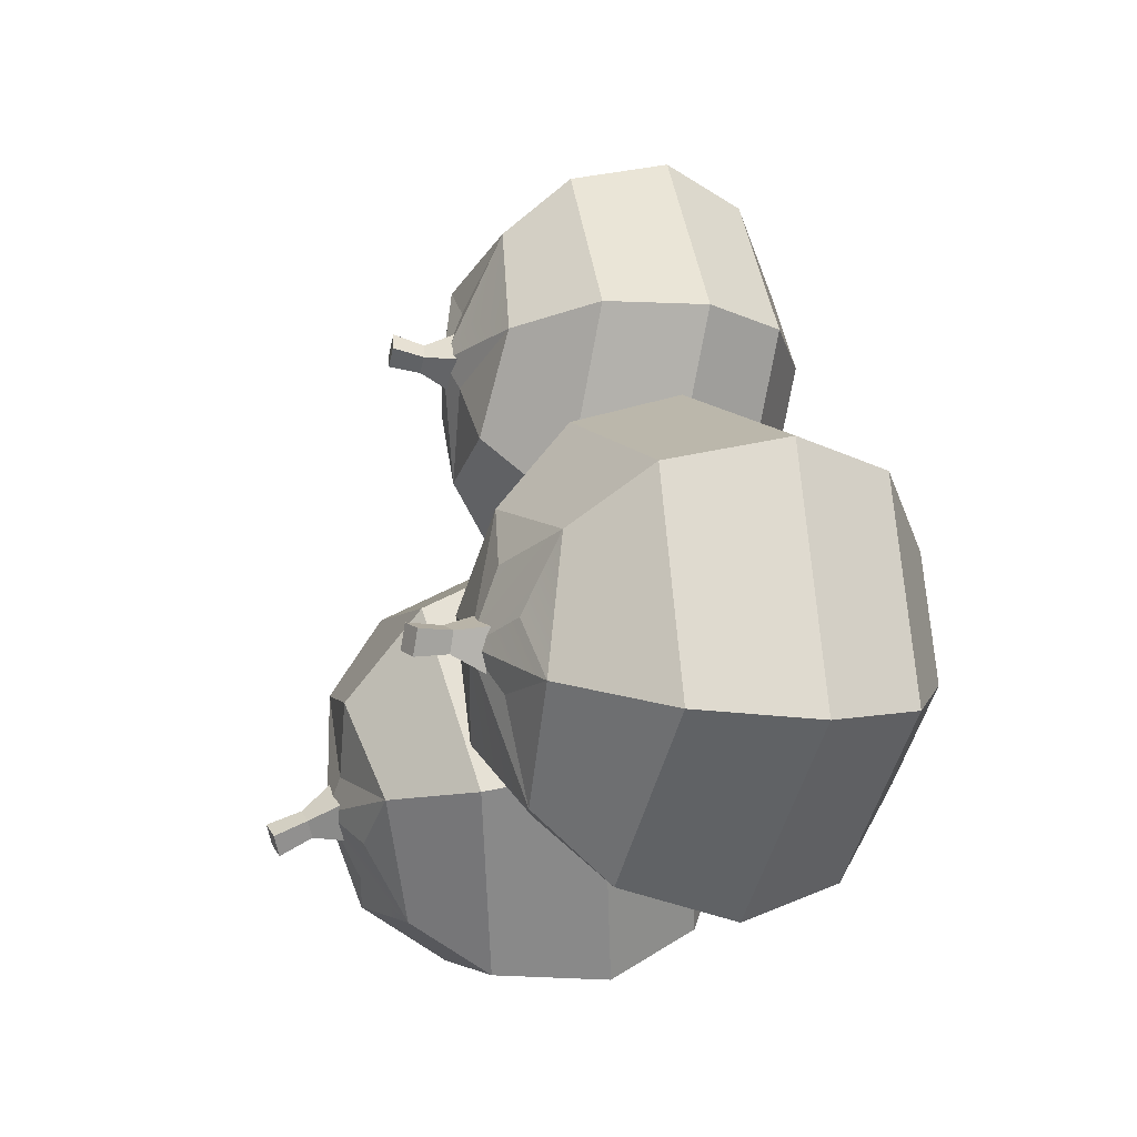
<metadata>
{"format":"obj","ext":"obj","renderer":"f3d","projection":"perspective","resolution":1024,"background":"white","views":[{"elev":-4.3,"azim":-111.0,"up":"+Z"}]}
</metadata>
<code>
g SM_Prop_Tomato_01_Group
v -0.06987 0.005035 -0.05873
v -0.06113 0 -0.02475
v -0.03607 0.005035 -0.0493
v -0.09493 0.005035 -0.03418
v -0.06113 0 -0.02475
v -0.06987 0.005035 -0.05873
v -0.0862 0.005035 -0.000199
v -0.06113 0 -0.02475
v -0.09493 0.005035 -0.03418
v -0.0524 0.005035 0.009229
v -0.06113 0 -0.02475
v -0.0862 0.005035 -0.000199
v -0.02734 0.005035 -0.01532
v -0.06113 0 -0.02475
v -0.0524 0.005035 0.009229
v -0.03607 0.005035 -0.0493
v -0.06113 0 -0.02475
v -0.02734 0.005035 -0.01532
v -0.06114 0.117 -0.02471
v -0.09493 0.1092 -0.03418
v -0.07122 0.1113 -0.03692
v -0.06114 0.117 -0.02471
v -0.08103 0.111 -0.01852
v -0.09493 0.1092 -0.03418
v -0.06114 0.117 -0.02471
v -0.05017 0.1064 0.01049
v -0.06635 0.1113 -0.00506
v -0.06114 0.117 -0.02471
v -0.05032 0.1124 -0.02085
v -0.05017 0.1064 0.01049
v -0.03322 0.107 -0.04874
v -0.05032 0.1124 -0.02085
v -0.06114 0.117 -0.02471
v -0.09493 0.1092 -0.03418
v -0.08103 0.111 -0.01852
v -0.08959 0.1032 0.002224
v -0.08959 0.1032 0.002224
v -0.06635 0.1113 -0.00506
v -0.05017 0.1064 0.01049
v -0.05017 0.1064 0.01049
v -0.05032 0.1124 -0.02085
v -0.02734 0.1092 -0.01532
v -0.02734 0.1092 -0.01532
v -0.05032 0.1124 -0.02085
v -0.03322 0.107 -0.04874
v -0.03322 0.107 -0.04874
v -0.05756 0.1113 -0.04
v -0.07051 0.1048 -0.06459
v -0.07051 0.1048 -0.06459
v -0.07122 0.1113 -0.03692
v -0.09493 0.1092 -0.03418
v -0.07122 0.1113 -0.03692
v -0.07051 0.1048 -0.06459
v -0.06114 0.117 -0.02471
v 0.08906 0.004333 -0.04621
v 0.05366 0.003071 -0.04508
v 0.07235 0.012 -0.01633
v 0.07087 0.0003136 -0.07594
v 0.05366 0.003071 -0.04508
v 0.08906 0.004333 -0.04621
v 0.03598 0.003965 -0.07579
v 0.05366 0.003071 -0.04508
v 0.07087 0.0003136 -0.07594
v 0.01928 0.01164 -0.04591
v 0.05366 0.003071 -0.04508
v 0.03598 0.003965 -0.07579
v 0.03746 0.01566 -0.01618
v 0.05366 0.003071 -0.04508
v 0.01928 0.01164 -0.04591
v 0.07235 0.012 -0.01633
v 0.05366 0.003071 -0.04508
v 0.03746 0.01566 -0.01618
v 0.06547 0.1172 -0.06778
v 0.08142 0.1019 -0.09613
v 0.07899 0.1089 -0.07333
v 0.06547 0.1172 -0.06778
v 0.06331 0.1075 -0.08702
v 0.08142 0.1019 -0.09613
v 0.06547 0.1172 -0.06778
v 0.02782 0.111 -0.06374
v 0.04701 0.1116 -0.07634
v 0.06547 0.1172 -0.06778
v 0.05884 0.1153 -0.05753
v 0.02782 0.111 -0.06374
v 0.0815 0.1122 -0.03352
v 0.05884 0.1153 -0.05753
v 0.06547 0.1172 -0.06778
v 0.08142 0.1019 -0.09613
v 0.06331 0.1075 -0.08702
v 0.04433 0.09912 -0.09863
v 0.04433 0.09912 -0.09863
v 0.04701 0.1116 -0.07634
v 0.02782 0.111 -0.06374
v 0.02782 0.111 -0.06374
v 0.05884 0.1153 -0.05753
v 0.04801 0.1173 -0.03637
v 0.04801 0.1173 -0.03637
v 0.05884 0.1153 -0.05753
v 0.0815 0.1122 -0.03352
v 0.0815 0.1122 -0.03352
v 0.07892 0.1116 -0.05961
v 0.105 0.1012 -0.06475
v 0.105 0.1012 -0.06475
v 0.07899 0.1089 -0.07333
v 0.08142 0.1019 -0.09613
v 0.07899 0.1089 -0.07333
v 0.105 0.1012 -0.06475
v 0.06547 0.1172 -0.06778
v 0.006839 0.001667 0.08056
v 0.01656 9.133e-05 0.04958
v -0.01478 0.004791 0.05685
v 0.03833 0.00115 0.0737
v 0.01656 9.133e-05 0.04958
v 0.006839 0.001667 0.08056
v 0.04821 0.003756 0.04312
v 0.01656 9.133e-05 0.04958
v 0.03833 0.00115 0.0737
v 0.0266 0.00688 0.01941
v 0.01656 9.133e-05 0.04958
v 0.04821 0.003756 0.04312
v -0.004898 0.007398 0.02627
v 0.01656 9.133e-05 0.04958
v 0.0266 0.00688 0.01941
v -0.01478 0.004791 0.05685
v 0.01656 9.133e-05 0.04958
v -0.004898 0.007398 0.02627
v 0.02024 0.09728 0.05901
v 0.04159 0.08766 0.08212
v 0.0219 0.09107 0.07292
v 0.02024 0.09728 0.05901
v 0.03853 0.09111 0.06338
v 0.04159 0.08766 0.08212
v 0.02024 0.09728 0.05901
v 0.02865 0.09129 0.02555
v 0.03374 0.09323 0.04585
v 0.02024 0.09728 0.05901
v 0.01359 0.09454 0.0504
v 0.02865 0.09129 0.02555
v -0.01353 0.08976 0.06328
v 0.01359 0.09454 0.0504
v 0.02024 0.09728 0.05901
v 0.04159 0.08766 0.08212
v 0.03853 0.09111 0.06338
v 0.05511 0.08514 0.05083
v 0.05511 0.08514 0.05083
v 0.03374 0.09323 0.04585
v 0.02865 0.09129 0.02555
v 0.02865 0.09129 0.02555
v 0.01359 0.09454 0.0504
v -0.00164 0.0939 0.0347
v -0.00164 0.0939 0.0347
v 0.01359 0.09454 0.0504
v -0.01353 0.08976 0.06328
v -0.01353 0.08976 0.06328
v 0.009791 0.09195 0.06867
v 0.007582 0.08413 0.09349
v 0.007582 0.08413 0.09349
v 0.0219 0.09107 0.07292
v 0.04159 0.08766 0.08212
v 0.0219 0.09107 0.07292
v 0.007582 0.08413 0.09349
v 0.02024 0.09728 0.05901
v -0.06661 0.1229 -0.02122
v -0.06994 0.1331 -0.02107
v -0.06314 0.1341 -0.01932
v -0.06085 0.1237 -0.01973
v -0.06994 0.1331 -0.02107
v -0.06826 0.1337 -0.02794
v -0.06146 0.1347 -0.02619
v -0.06314 0.1341 -0.01932
v -0.06826 0.1337 -0.02794
v -0.06518 0.1233 -0.02704
v -0.05942 0.1242 -0.02556
v -0.06146 0.1347 -0.02619
v -0.06085 0.1237 -0.01973
v -0.06314 0.1341 -0.01932
v -0.06146 0.1347 -0.02619
v -0.05942 0.1242 -0.02556
v -0.06518 0.1233 -0.02704
v -0.06826 0.1337 -0.02794
v -0.06994 0.1331 -0.02107
v -0.06661 0.1229 -0.02122
v -0.06603 0.1109 -0.03344
v -0.06518 0.1233 -0.02704
v -0.06661 0.1229 -0.02122
v -0.06982 0.1109 -0.01985
v -0.06982 0.1109 -0.01985
v -0.06661 0.1229 -0.02122
v -0.06085 0.1237 -0.01973
v -0.05624 0.1109 -0.01606
v -0.05624 0.1109 -0.01606
v -0.06085 0.1237 -0.01973
v -0.05942 0.1242 -0.02556
v -0.05245 0.1109 -0.02965
v -0.06518 0.1233 -0.02704
v -0.06603 0.1109 -0.03344
v -0.05245 0.1109 -0.02965
v -0.05942 0.1242 -0.02556
v -0.03607 0.005035 -0.0493
v -0.01773 0.02358 -0.06727
v -0.07626 0.02358 -0.0836
v -0.06987 0.005035 -0.05873
v -0.06987 0.005035 -0.05873
v -0.07626 0.02358 -0.0836
v -0.1197 0.02358 -0.04108
v -0.09493 0.005035 -0.03418
v -0.09493 0.005035 -0.03418
v -0.1197 0.02358 -0.04108
v -0.1045 0.02358 0.01777
v -0.0862 0.005035 -0.000199
v -0.0862 0.005035 -0.000199
v -0.1045 0.02358 0.01777
v -0.04601 0.02358 0.0341
v -0.0524 0.005035 0.009229
v -0.0524 0.005035 0.009229
v -0.04601 0.02358 0.0341
v -0.002608 0.02358 -0.008418
v -0.02734 0.005035 -0.01532
v -0.02734 0.005035 -0.01532
v -0.002608 0.02358 -0.008418
v -0.01773 0.02358 -0.06727
v -0.03607 0.005035 -0.0493
v -0.01773 0.02358 -0.06727
v -0.01101 0.0521 -0.07385
v -0.0786 0.0521 -0.0927
v -0.07626 0.02358 -0.0836
v -0.07626 0.02358 -0.0836
v -0.0786 0.0521 -0.0927
v -0.1287 0.0521 -0.0436
v -0.1197 0.02358 -0.04108
v -0.1197 0.02358 -0.04108
v -0.1287 0.0521 -0.0436
v -0.1113 0.0521 0.02435
v -0.1045 0.02358 0.01777
v -0.1045 0.02358 0.01777
v -0.1113 0.0521 0.02435
v -0.04367 0.0521 0.04321
v -0.04601 0.02358 0.0341
v -0.04601 0.02358 0.0341
v -0.04367 0.0521 0.04321
v 0.006446 0.0521 -0.005892
v -0.002608 0.02358 -0.008418
v -0.002608 0.02358 -0.008418
v 0.006446 0.0521 -0.005892
v -0.01101 0.0521 -0.07385
v -0.01773 0.02358 -0.06727
v -0.01101 0.0521 -0.07385
v -0.01773 0.08468 -0.06727
v -0.07626 0.08468 -0.0836
v -0.0786 0.0521 -0.0927
v -0.0786 0.0521 -0.0927
v -0.07626 0.08468 -0.0836
v -0.1197 0.08468 -0.04108
v -0.1287 0.0521 -0.0436
v -0.1287 0.0521 -0.0436
v -0.1197 0.08468 -0.04108
v -0.1045 0.08468 0.01777
v -0.1113 0.0521 0.02435
v -0.1113 0.0521 0.02435
v -0.1045 0.08468 0.01777
v -0.04601 0.08468 0.0341
v -0.04367 0.0521 0.04321
v -0.04367 0.0521 0.04321
v -0.04601 0.08468 0.0341
v -0.002608 0.08468 -0.008418
v 0.006446 0.0521 -0.005892
v 0.006446 0.0521 -0.005892
v -0.002608 0.08468 -0.008418
v -0.01773 0.08468 -0.06727
v -0.01101 0.0521 -0.07385
v -0.01773 0.08468 -0.06727
v -0.03322 0.107 -0.04874
v -0.07051 0.1048 -0.06459
v -0.07626 0.08468 -0.0836
v -0.07626 0.08468 -0.0836
v -0.07051 0.1048 -0.06459
v -0.09493 0.1092 -0.03418
v -0.1197 0.08468 -0.04108
v -0.1197 0.08468 -0.04108
v -0.09493 0.1092 -0.03418
v -0.08959 0.1032 0.002224
v -0.1045 0.08468 0.01777
v -0.1045 0.08468 0.01777
v -0.08959 0.1032 0.002224
v -0.05017 0.1064 0.01049
v -0.04601 0.08468 0.0341
v -0.04601 0.08468 0.0341
v -0.05017 0.1064 0.01049
v -0.02734 0.1092 -0.01532
v -0.002608 0.08468 -0.008418
v -0.002608 0.08468 -0.008418
v -0.02734 0.1092 -0.01532
v -0.03322 0.107 -0.04874
v -0.01773 0.08468 -0.06727
v -0.06114 0.117 -0.02471
v -0.05756 0.1113 -0.04
v -0.03322 0.107 -0.04874
v -0.07051 0.1048 -0.06459
v -0.06114 0.117 -0.02471
v -0.08959 0.1032 0.002224
v -0.08103 0.111 -0.01852
v -0.06635 0.1113 -0.00506
v 0.06391 0.122 -0.07496
v 0.06555 0.1313 -0.08015
v 0.06243 0.1338 -0.0743
v 0.06126 0.1241 -0.07
v 0.06555 0.1313 -0.08015
v 0.07189 0.1318 -0.07701
v 0.06877 0.1344 -0.07117
v 0.06243 0.1338 -0.0743
v 0.07189 0.1318 -0.07701
v 0.06928 0.1224 -0.0723
v 0.06664 0.1246 -0.06734
v 0.06877 0.1344 -0.07117
v 0.06126 0.1241 -0.07
v 0.06243 0.1338 -0.0743
v 0.06877 0.1344 -0.07117
v 0.06664 0.1246 -0.06734
v 0.06928 0.1224 -0.0723
v 0.07189 0.1318 -0.07701
v 0.06555 0.1313 -0.08015
v 0.06391 0.122 -0.07496
v 0.07441 0.1098 -0.06917
v 0.06928 0.1224 -0.0723
v 0.06391 0.122 -0.07496
v 0.06209 0.1097 -0.07603
v 0.06209 0.1097 -0.07603
v 0.06391 0.122 -0.07496
v 0.06126 0.1241 -0.07
v 0.05538 0.1128 -0.06402
v 0.05538 0.1128 -0.06402
v 0.06126 0.1241 -0.07
v 0.06664 0.1246 -0.06734
v 0.0677 0.1129 -0.05715
v 0.06928 0.1224 -0.0723
v 0.07441 0.1098 -0.06917
v 0.0677 0.1129 -0.05715
v 0.06664 0.1246 -0.06734
v 0.07235 0.012 -0.01633
v 0.08754 0.03304 0.001835
v 0.1165 0.01976 -0.04992
v 0.08906 0.004333 -0.04621
v 0.08906 0.004333 -0.04621
v 0.1165 0.01976 -0.04992
v 0.08498 0.0128 -0.1014
v 0.07087 0.0003136 -0.07594
v 0.07087 0.0003136 -0.07594
v 0.08498 0.0128 -0.1014
v 0.02455 0.01912 -0.1011
v 0.03598 0.003965 -0.07579
v 0.03598 0.003965 -0.07579
v 0.02455 0.01912 -0.1011
v -0.004384 0.03241 -0.0494
v 0.01928 0.01164 -0.04591
v 0.01928 0.01164 -0.04591
v -0.004384 0.03241 -0.0494
v 0.02711 0.03937 0.002096
v 0.03746 0.01566 -0.01618
v 0.03746 0.01566 -0.01618
v 0.02711 0.03937 0.002096
v 0.08754 0.03304 0.001835
v 0.07235 0.012 -0.01633
v 0.08754 0.03304 0.001835
v 0.09531 0.06195 0.004272
v 0.1287 0.04661 -0.05549
v 0.1165 0.01976 -0.04992
v 0.1165 0.01976 -0.04992
v 0.1287 0.04661 -0.05549
v 0.09234 0.03857 -0.1149
v 0.08498 0.0128 -0.1014
v 0.08498 0.0128 -0.1014
v 0.09234 0.03857 -0.1149
v 0.02256 0.04587 -0.1146
v 0.02455 0.01912 -0.1011
v 0.02455 0.01912 -0.1011
v 0.02256 0.04587 -0.1146
v -0.01084 0.06121 -0.05488
v -0.004384 0.03241 -0.0494
v -0.004384 0.03241 -0.0494
v -0.01084 0.06121 -0.05488
v 0.02553 0.06925 0.004573
v 0.02711 0.03937 0.002096
v 0.02711 0.03937 0.002096
v 0.02553 0.06925 0.004573
v 0.09531 0.06195 0.004272
v 0.08754 0.03304 0.001835
v 0.09531 0.06195 0.004272
v 0.09373 0.09266 -0.01001
v 0.1227 0.07937 -0.06176
v 0.1287 0.04661 -0.05549
v 0.1287 0.04661 -0.05549
v 0.1227 0.07937 -0.06176
v 0.09117 0.07241 -0.1133
v 0.09234 0.03857 -0.1149
v 0.09234 0.03857 -0.1149
v 0.09117 0.07241 -0.1133
v 0.03074 0.07874 -0.113
v 0.02256 0.04587 -0.1146
v 0.02256 0.04587 -0.1146
v 0.03074 0.07874 -0.113
v 0.001804 0.09202 -0.06124
v -0.01084 0.06121 -0.05488
v -0.01084 0.06121 -0.05488
v 0.001804 0.09202 -0.06124
v 0.0333 0.09898 -0.009749
v 0.02553 0.06925 0.004573
v 0.02553 0.06925 0.004573
v 0.0333 0.09898 -0.009749
v 0.09373 0.09266 -0.01001
v 0.09531 0.06195 0.004272
v 0.09373 0.09266 -0.01001
v 0.0815 0.1122 -0.03352
v 0.105 0.1012 -0.06475
v 0.1227 0.07937 -0.06176
v 0.1227 0.07937 -0.06176
v 0.105 0.1012 -0.06475
v 0.08142 0.1019 -0.09613
v 0.09117 0.07241 -0.1133
v 0.09117 0.07241 -0.1133
v 0.08142 0.1019 -0.09613
v 0.04433 0.09912 -0.09863
v 0.03074 0.07874 -0.113
v 0.03074 0.07874 -0.113
v 0.04433 0.09912 -0.09863
v 0.02782 0.111 -0.06374
v 0.001804 0.09202 -0.06124
v 0.001804 0.09202 -0.06124
v 0.02782 0.111 -0.06374
v 0.04801 0.1173 -0.03637
v 0.0333 0.09898 -0.009749
v 0.0333 0.09898 -0.009749
v 0.04801 0.1173 -0.03637
v 0.0815 0.1122 -0.03352
v 0.09373 0.09266 -0.01001
v 0.06547 0.1172 -0.06778
v 0.07892 0.1116 -0.05961
v 0.0815 0.1122 -0.03352
v 0.105 0.1012 -0.06475
v 0.06547 0.1172 -0.06778
v 0.04433 0.09912 -0.09863
v 0.06331 0.1075 -0.08702
v 0.04701 0.1116 -0.07634
v 0.02638 0.1019 0.05944
v 0.02936 0.1102 0.06178
v 0.02498 0.1117 0.0572
v 0.02266 0.1032 0.05556
v 0.02936 0.1102 0.06178
v 0.02471 0.1104 0.06633
v 0.02032 0.1119 0.06175
v 0.02498 0.1117 0.0572
v 0.02471 0.1104 0.06633
v 0.02244 0.1021 0.0633
v 0.01872 0.1034 0.05942
v 0.02032 0.1119 0.06175
v 0.02266 0.1032 0.05556
v 0.02498 0.1117 0.0572
v 0.02032 0.1119 0.06175
v 0.01872 0.1034 0.05942
v 0.02244 0.1021 0.0633
v 0.02471 0.1104 0.06633
v 0.02936 0.1102 0.06178
v 0.02638 0.1019 0.05944
v 0.01957 0.09138 0.06767
v 0.02244 0.1021 0.0633
v 0.02638 0.1019 0.05944
v 0.02918 0.09186 0.05898
v 0.02918 0.09186 0.05898
v 0.02638 0.1019 0.05944
v 0.02266 0.1032 0.05556
v 0.02049 0.09312 0.04944
v 0.02049 0.09312 0.04944
v 0.02266 0.1032 0.05556
v 0.01872 0.1034 0.05942
v 0.01088 0.09263 0.05813
v 0.02244 0.1021 0.0633
v 0.01957 0.09138 0.06767
v 0.01088 0.09263 0.05813
v 0.01872 0.1034 0.05942
v -0.01478 0.004791 0.05685
v -0.03725 0.02058 0.06337
v 0.0001877 0.01516 0.1044
v 0.006839 0.001667 0.08056
v 0.006839 0.001667 0.08056
v 0.0001877 0.01516 0.1044
v 0.05474 0.01427 0.09256
v 0.03833 0.00115 0.0737
v 0.03833 0.00115 0.0737
v 0.05474 0.01427 0.09256
v 0.07185 0.01878 0.0396
v 0.04821 0.003756 0.04312
v 0.04821 0.003756 0.04312
v 0.07185 0.01878 0.0396
v 0.03441 0.02419 -0.001475
v 0.0266 0.00688 0.01941
v 0.0266 0.00688 0.01941
v 0.03441 0.02419 -0.001475
v -0.02014 0.02509 0.01041
v -0.004898 0.007398 0.02627
v -0.004898 0.007398 0.02627
v -0.02014 0.02509 0.01041
v -0.03725 0.02058 0.06337
v -0.01478 0.004791 0.05685
v -0.03725 0.02058 0.06337
v -0.0448 0.0444 0.06752
v -0.001567 0.03816 0.1149
v 0.0001877 0.01516 0.1044
v 0.0001877 0.01516 0.1044
v -0.001567 0.03816 0.1149
v 0.06142 0.03712 0.1012
v 0.05474 0.01427 0.09256
v 0.05474 0.01427 0.09256
v 0.06142 0.03712 0.1012
v 0.08118 0.04233 0.04006
v 0.07185 0.01878 0.0396
v 0.07185 0.01878 0.0396
v 0.08118 0.04233 0.04006
v 0.03795 0.04858 -0.00736
v 0.03441 0.02419 -0.001475
v 0.03441 0.02419 -0.001475
v 0.03795 0.04858 -0.00736
v -0.02504 0.04962 0.006367
v -0.02014 0.02509 0.01041
v -0.02014 0.02509 0.01041
v -0.02504 0.04962 0.006367
v -0.0448 0.0444 0.06752
v -0.03725 0.02058 0.06337
v -0.0448 0.0444 0.06752
v -0.03534 0.07133 0.06832
v 0.002099 0.06591 0.1094
v -0.001567 0.03816 0.1149
v -0.001567 0.03816 0.1149
v 0.002099 0.06591 0.1094
v 0.05665 0.06502 0.0975
v 0.06142 0.03712 0.1012
v 0.06142 0.03712 0.1012
v 0.05665 0.06502 0.0975
v 0.07376 0.06953 0.04454
v 0.08118 0.04233 0.04006
v 0.08118 0.04233 0.04006
v 0.07376 0.06953 0.04454
v 0.03632 0.07494 0.003469
v 0.03795 0.04858 -0.00736
v 0.03795 0.04858 -0.00736
v 0.03632 0.07494 0.003469
v -0.01823 0.07584 0.01536
v -0.02504 0.04962 0.006367
v -0.02504 0.04962 0.006367
v -0.01823 0.07584 0.01536
v -0.03534 0.07133 0.06832
v -0.0448 0.0444 0.06752
v -0.03534 0.07133 0.06832
v -0.01353 0.08976 0.06328
v 0.007582 0.08413 0.09349
v 0.002099 0.06591 0.1094
v 0.002099 0.06591 0.1094
v 0.007582 0.08413 0.09349
v 0.04159 0.08766 0.08212
v 0.05665 0.06502 0.0975
v 0.05665 0.06502 0.0975
v 0.04159 0.08766 0.08212
v 0.05511 0.08514 0.05083
v 0.07376 0.06953 0.04454
v 0.07376 0.06953 0.04454
v 0.05511 0.08514 0.05083
v 0.02865 0.09129 0.02555
v 0.03632 0.07494 0.003469
v 0.03632 0.07494 0.003469
v 0.02865 0.09129 0.02555
v -0.00164 0.0939 0.0347
v -0.01823 0.07584 0.01536
v -0.01823 0.07584 0.01536
v -0.00164 0.0939 0.0347
v -0.01353 0.08976 0.06328
v -0.03534 0.07133 0.06832
v 0.02024 0.09728 0.05901
v 0.009791 0.09195 0.06867
v -0.01353 0.08976 0.06328
v 0.007582 0.08413 0.09349
v 0.02024 0.09728 0.05901
v 0.05511 0.08514 0.05083
v 0.03853 0.09111 0.06338
v 0.03374 0.09323 0.04585
g SM_Prop_Tomato_01_Group_0
f 3 2 1
f 6 5 4
f 9 8 7
f 12 11 10
f 15 14 13
f 18 17 16
f 21 20 19
f 24 23 22
f 27 26 25
f 30 29 28
f 33 32 31
f 36 35 34
f 39 38 37
f 42 41 40
f 45 44 43
f 48 47 46
f 51 50 49
f 54 53 52
f 57 56 55
f 60 59 58
f 63 62 61
f 66 65 64
f 69 68 67
f 72 71 70
f 75 74 73
f 78 77 76
f 81 80 79
f 84 83 82
f 87 86 85
f 90 89 88
f 93 92 91
f 96 95 94
f 99 98 97
f 102 101 100
f 105 104 103
f 108 107 106
f 111 110 109
f 114 113 112
f 117 116 115
f 120 119 118
f 123 122 121
f 126 125 124
f 129 128 127
f 132 131 130
f 135 134 133
f 138 137 136
f 141 140 139
f 144 143 142
f 147 146 145
f 150 149 148
f 153 152 151
f 156 155 154
f 159 158 157
f 162 161 160
f 165 164 163
f 166 165 163
f 169 168 167
f 170 169 167
f 173 172 171
f 174 173 171
f 177 176 175
f 178 177 175
f 181 180 179
f 182 181 179
f 185 184 183
f 186 185 183
f 189 188 187
f 190 189 187
f 193 192 191
f 194 193 191
f 197 196 195
f 198 197 195
f 201 200 199
f 202 201 199
f 205 204 203
f 206 205 203
f 209 208 207
f 210 209 207
f 213 212 211
f 214 213 211
f 217 216 215
f 218 217 215
f 221 220 219
f 222 221 219
f 225 224 223
f 226 225 223
f 229 228 227
f 230 229 227
f 233 232 231
f 234 233 231
f 237 236 235
f 238 237 235
f 241 240 239
f 242 241 239
f 245 244 243
f 246 245 243
f 249 248 247
f 250 249 247
f 253 252 251
f 254 253 251
f 257 256 255
f 258 257 255
f 261 260 259
f 262 261 259
f 265 264 263
f 266 265 263
f 269 268 267
f 270 269 267
f 273 272 271
f 274 273 271
f 277 276 275
f 278 277 275
f 281 280 279
f 282 281 279
f 285 284 283
f 286 285 283
f 289 288 287
f 290 289 287
f 293 292 291
f 294 293 291
f 297 296 295
f 296 298 295
f 301 300 299
f 299 300 302
f 305 304 303
f 306 305 303
f 309 308 307
f 310 309 307
f 313 312 311
f 314 313 311
f 317 316 315
f 318 317 315
f 321 320 319
f 322 321 319
f 325 324 323
f 326 325 323
f 329 328 327
f 330 329 327
f 333 332 331
f 334 333 331
f 337 336 335
f 338 337 335
f 341 340 339
f 342 341 339
f 345 344 343
f 346 345 343
f 349 348 347
f 350 349 347
f 353 352 351
f 354 353 351
f 357 356 355
f 358 357 355
f 361 360 359
f 362 361 359
f 365 364 363
f 366 365 363
f 369 368 367
f 370 369 367
f 373 372 371
f 374 373 371
f 377 376 375
f 378 377 375
f 381 380 379
f 382 381 379
f 385 384 383
f 386 385 383
f 389 388 387
f 390 389 387
f 393 392 391
f 394 393 391
f 397 396 395
f 398 397 395
f 401 400 399
f 402 401 399
f 405 404 403
f 406 405 403
f 409 408 407
f 410 409 407
f 413 412 411
f 414 413 411
f 417 416 415
f 418 417 415
f 421 420 419
f 422 421 419
f 425 424 423
f 426 425 423
f 429 428 427
f 430 429 427
f 433 432 431
f 434 433 431
f 437 436 435
f 436 438 435
f 441 440 439
f 439 440 442
f 445 444 443
f 446 445 443
f 449 448 447
f 450 449 447
f 453 452 451
f 454 453 451
f 457 456 455
f 458 457 455
f 461 460 459
f 462 461 459
f 465 464 463
f 466 465 463
f 469 468 467
f 470 469 467
f 473 472 471
f 474 473 471
f 477 476 475
f 478 477 475
f 481 480 479
f 482 481 479
f 485 484 483
f 486 485 483
f 489 488 487
f 490 489 487
f 493 492 491
f 494 493 491
f 497 496 495
f 498 497 495
f 501 500 499
f 502 501 499
f 505 504 503
f 506 505 503
f 509 508 507
f 510 509 507
f 513 512 511
f 514 513 511
f 517 516 515
f 518 517 515
f 521 520 519
f 522 521 519
f 525 524 523
f 526 525 523
f 529 528 527
f 530 529 527
f 533 532 531
f 534 533 531
f 537 536 535
f 538 537 535
f 541 540 539
f 542 541 539
f 545 544 543
f 546 545 543
f 549 548 547
f 550 549 547
f 553 552 551
f 554 553 551
f 557 556 555
f 558 557 555
f 561 560 559
f 562 561 559
f 565 564 563
f 566 565 563
f 569 568 567
f 570 569 567
f 573 572 571
f 574 573 571
f 577 576 575
f 576 578 575
f 581 580 579
f 579 580 582

</code>
